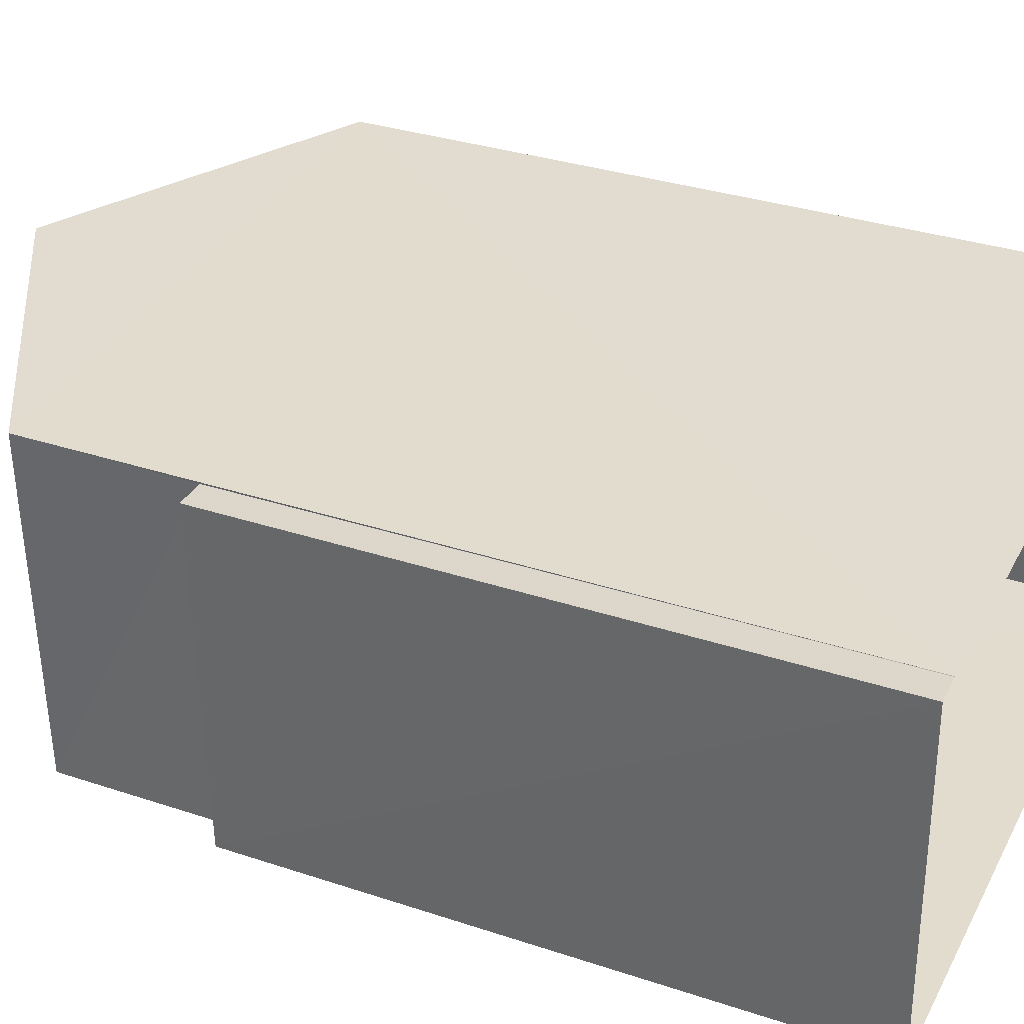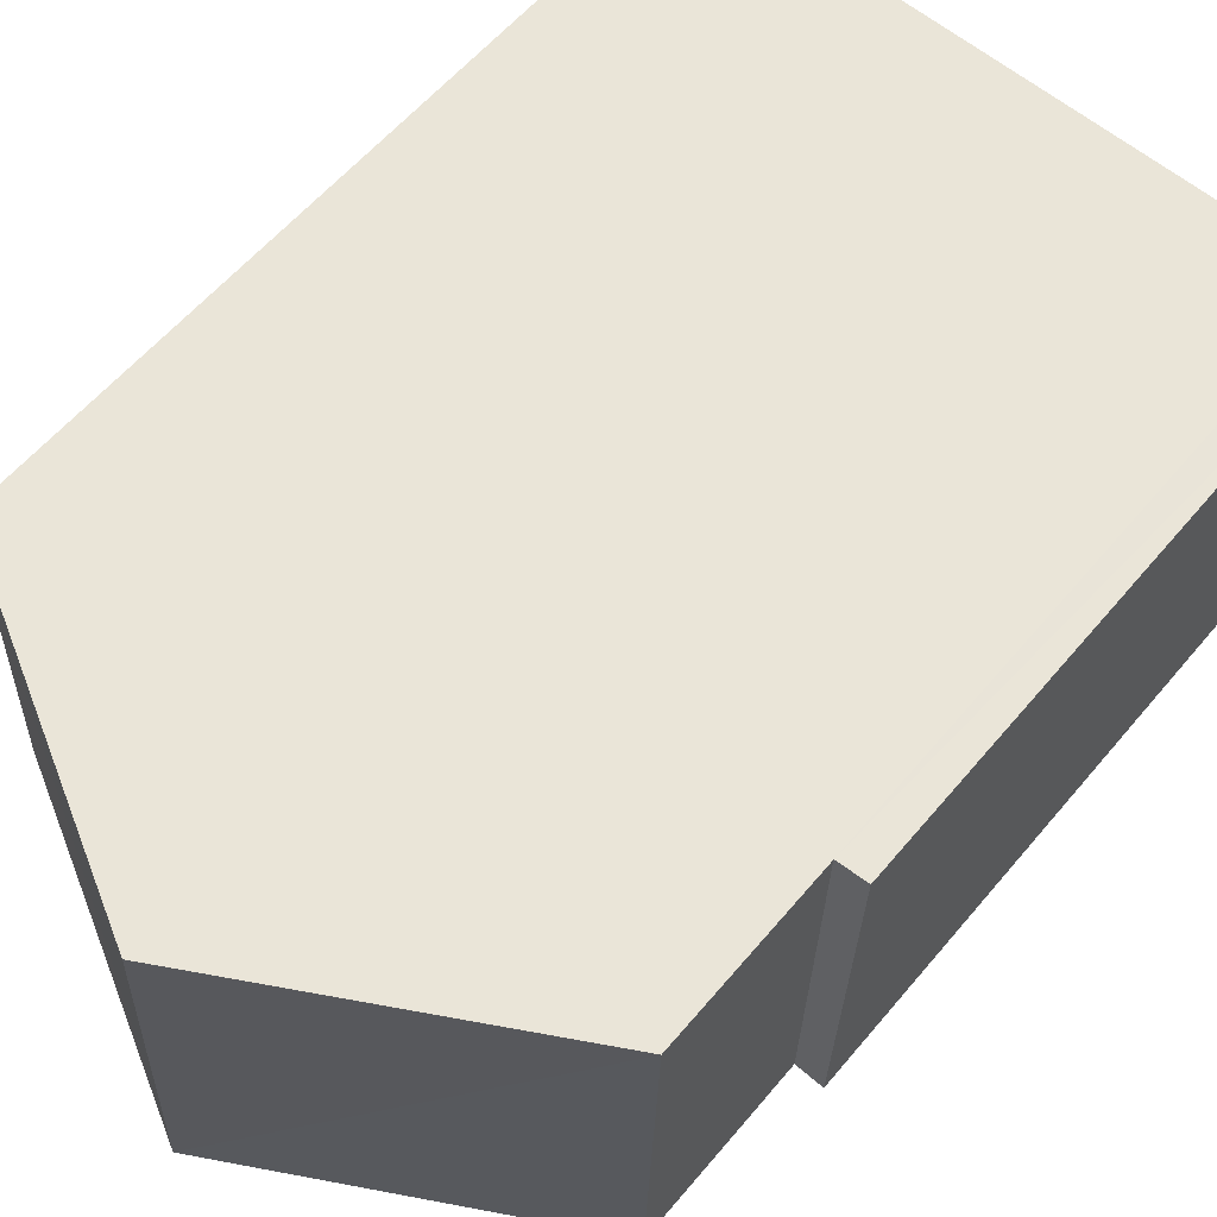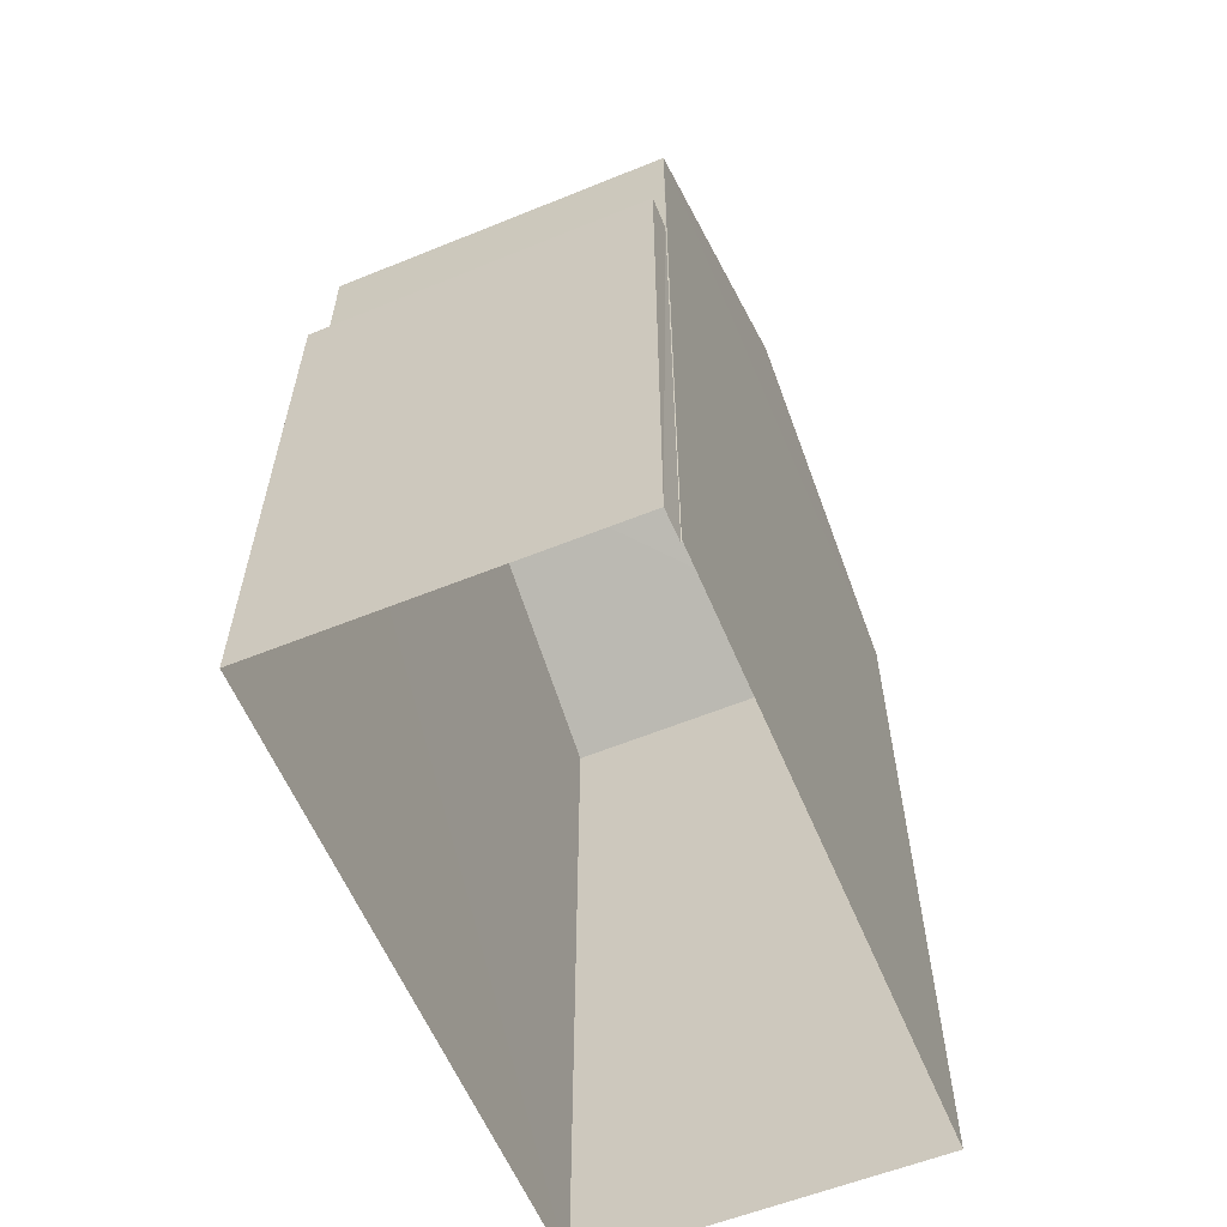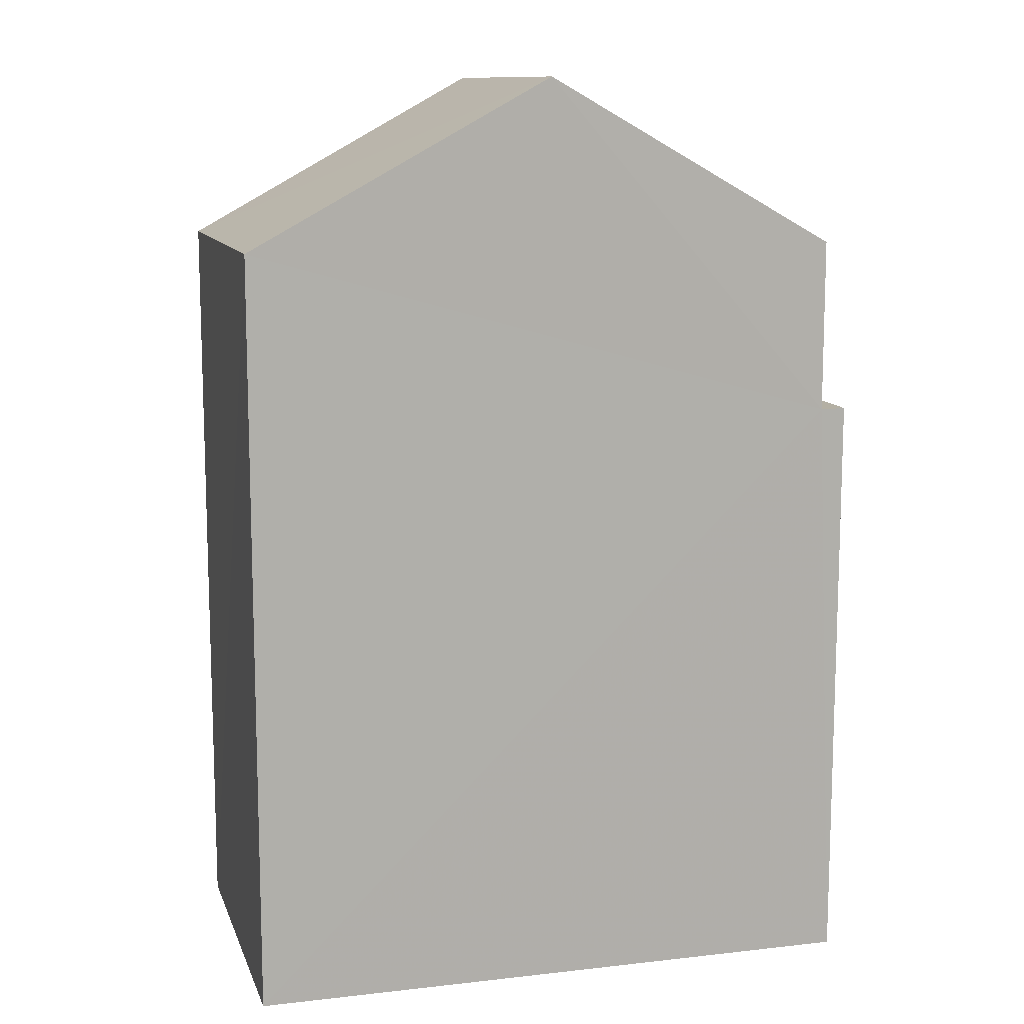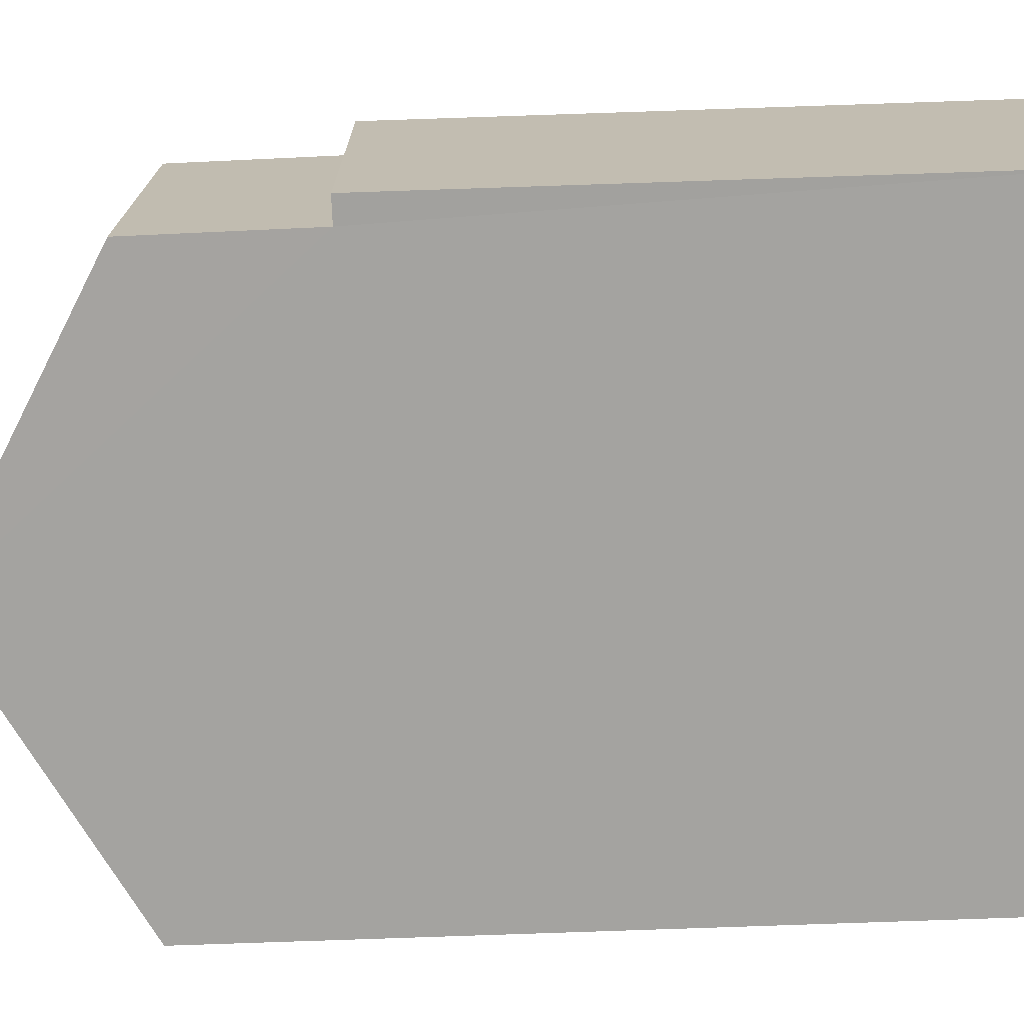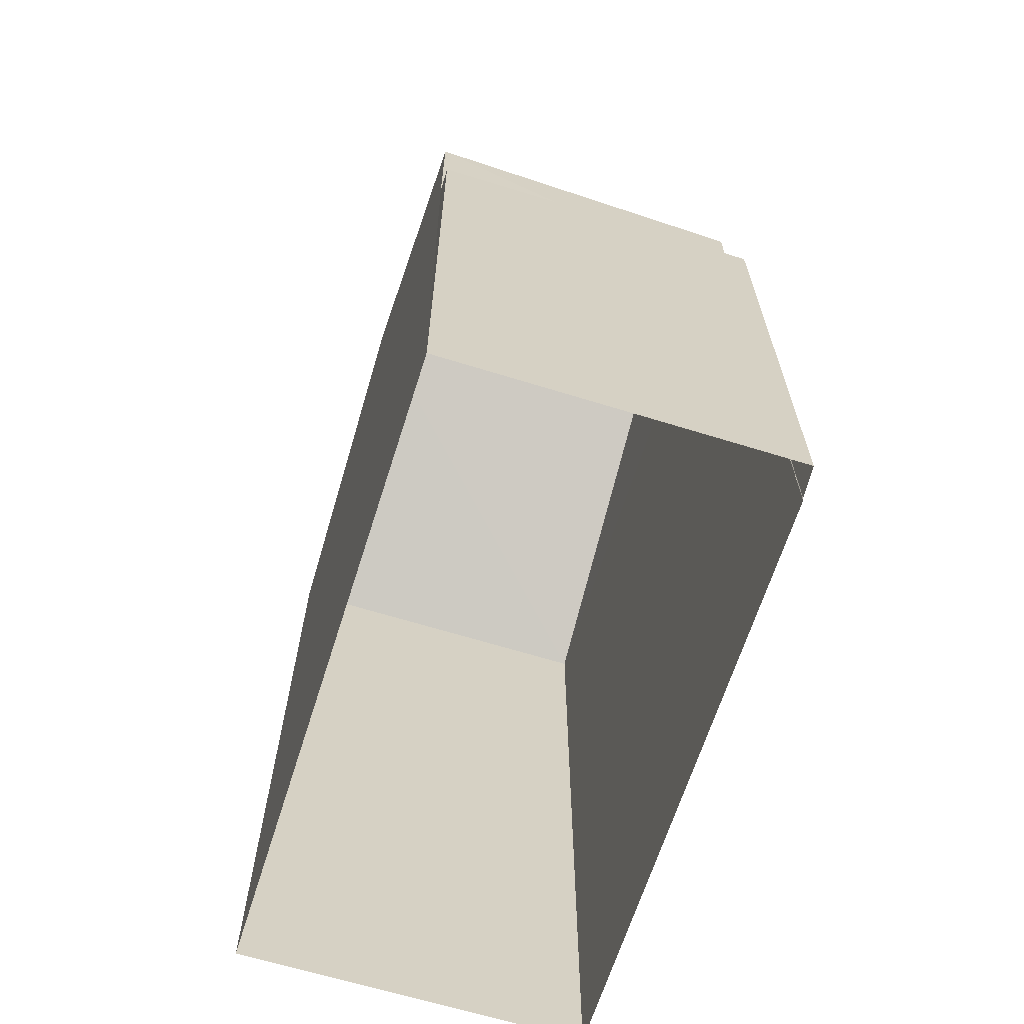
<metadata>
{"format":"obj","ext":"obj","renderer":"f3d","projection":"perspective","resolution":1024,"background":"white","views":[{"elev":32.5,"azim":114.8,"up":"+Y"},{"elev":58.7,"azim":39.6,"up":"+Y"},{"elev":-60.2,"azim":110.8,"up":"+Z"},{"elev":11.5,"azim":-17.5,"up":"+Z"},{"elev":-74.9,"azim":92.0,"up":"+Y"},{"elev":-66.1,"azim":70.4,"up":"+Z"}]}
</metadata>
<code>
v -3.732e+05 -1.057e+05 21.24
v -3.732e+05 -1.057e+05 21.24
v -3.732e+05 -1.057e+05 21.25
v -3.732e+05 -1.057e+05 21.25
v -3.732e+05 -1.057e+05 21.24
v -3.732e+05 -1.057e+05 21.24
v -3.732e+05 -1.057e+05 30.9
v -3.732e+05 -1.057e+05 30.91
v -3.732e+05 -1.057e+05 32.99
v -3.732e+05 -1.057e+05 32.99
v -3.732e+05 -1.057e+05 28.72
v -3.732e+05 -1.057e+05 28.72
v -3.732e+05 -1.057e+05 28.72
v -3.732e+05 -1.057e+05 28.72
v -3.732e+05 -1.057e+05 30.9
v -3.732e+05 -1.057e+05 30.9
f 1 2 3
f 3 2 4
f 1 5 2
f 4 2 6
f 7 8 9
f 10 7 9
f 11 12 13
f 14 11 13
f 9 15 10
f 9 16 15
f 12 4 6
f 13 12 6
f 2 5 14
f 5 15 14
f 14 16 11
f 14 15 16
f 8 1 3
f 8 7 1
f 9 8 11
f 16 9 11
f 8 3 11
f 11 3 4
f 11 4 12
f 15 5 7
f 15 7 10
f 5 1 7
f 14 13 6
f 2 14 6

</code>
